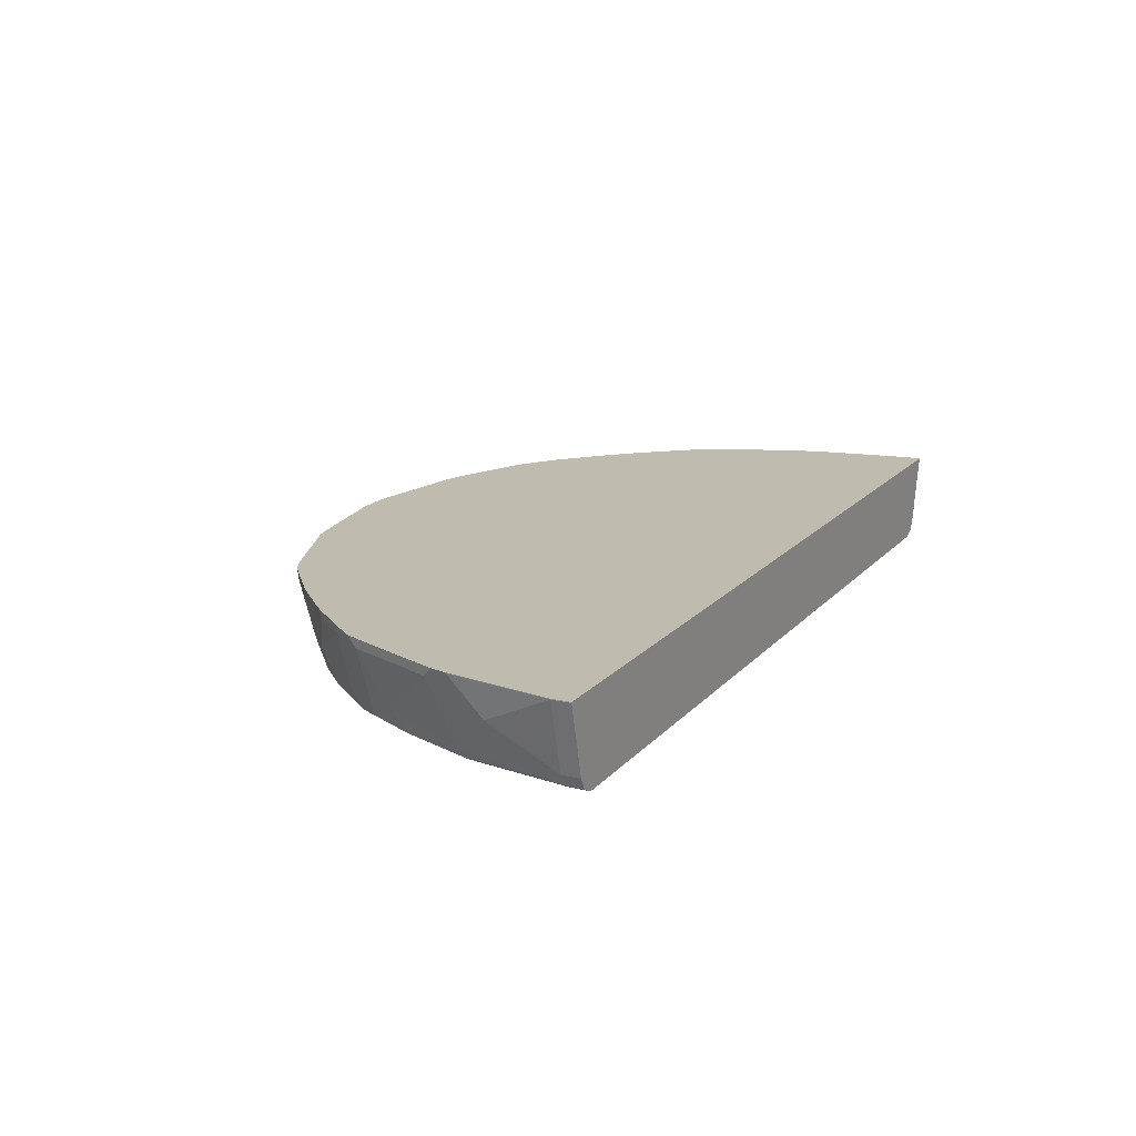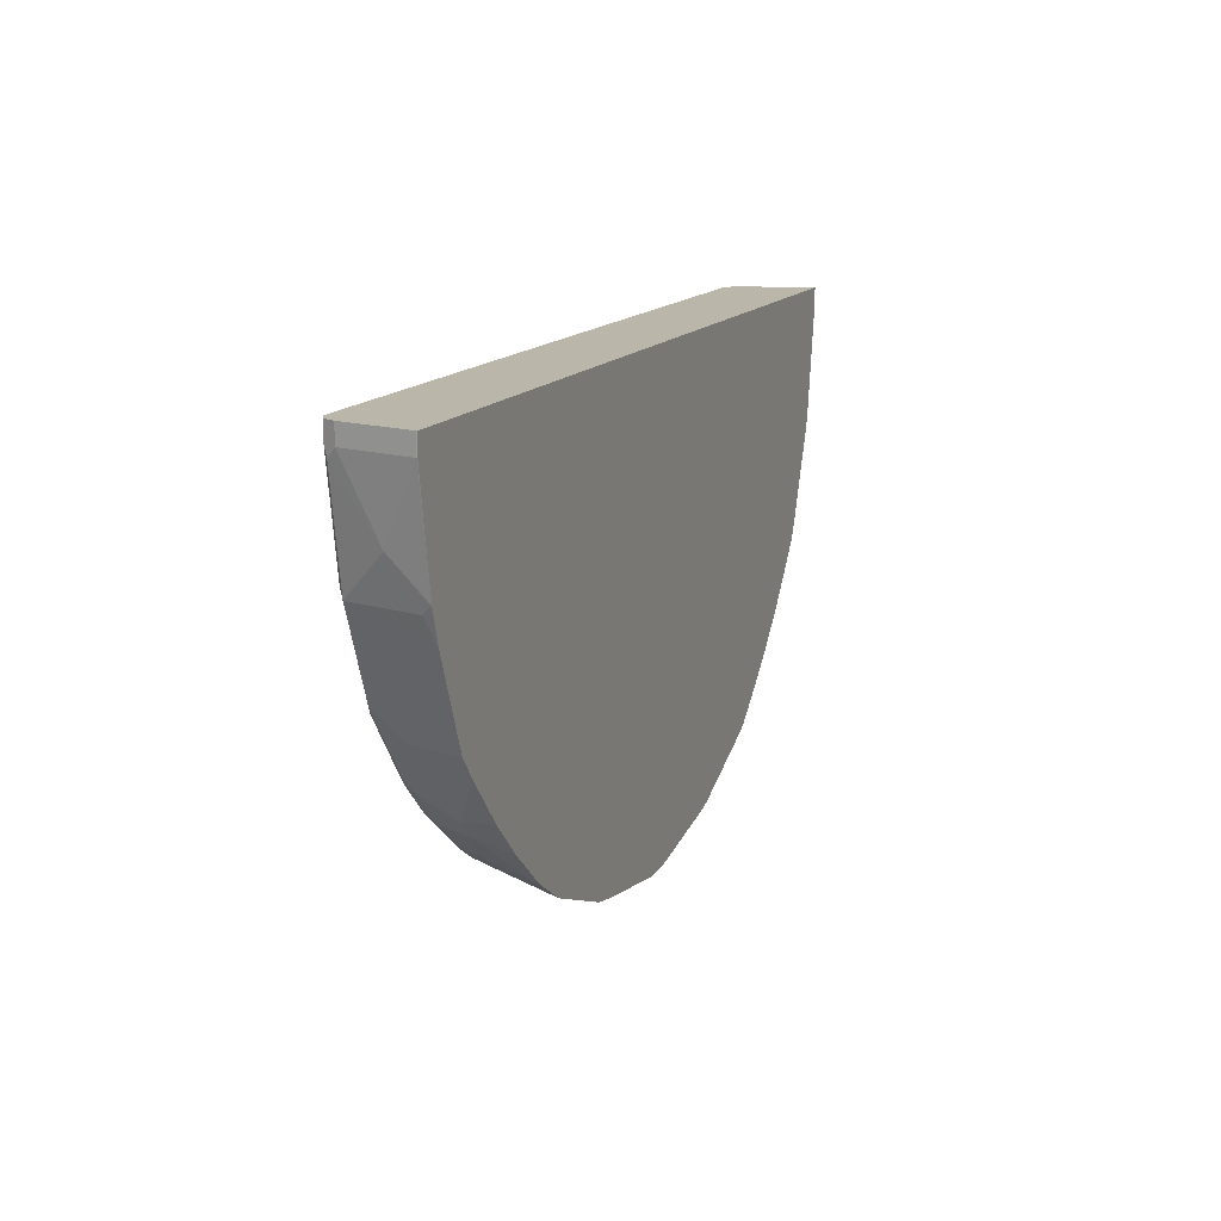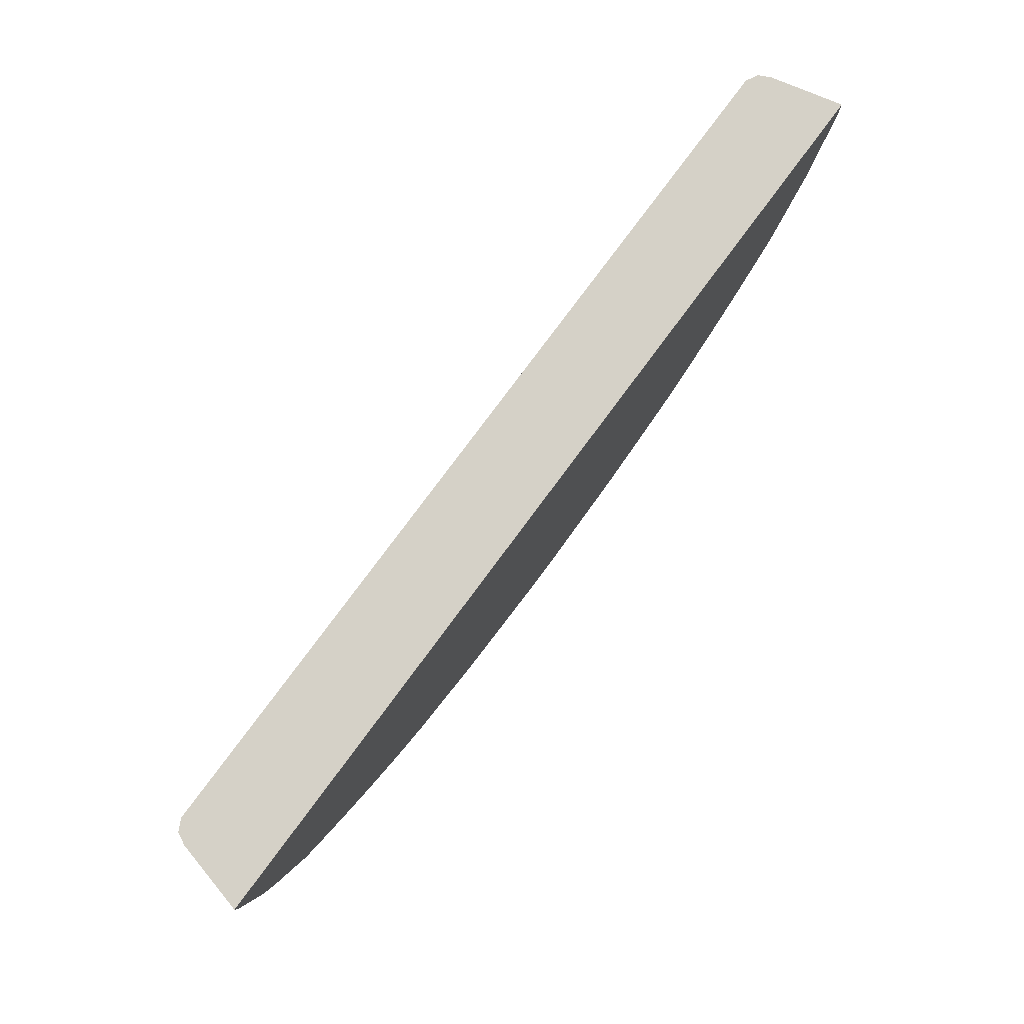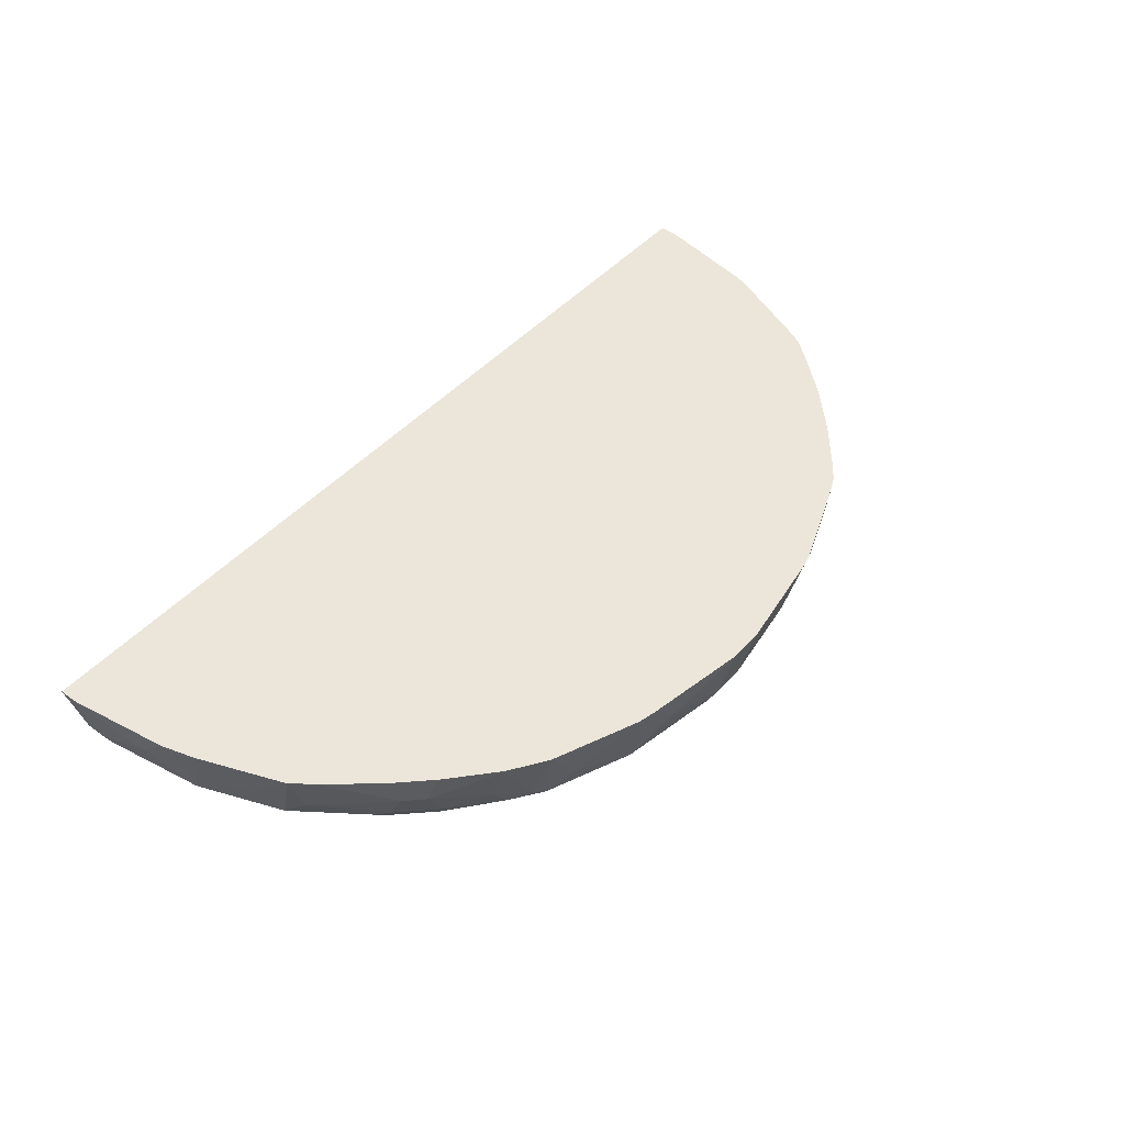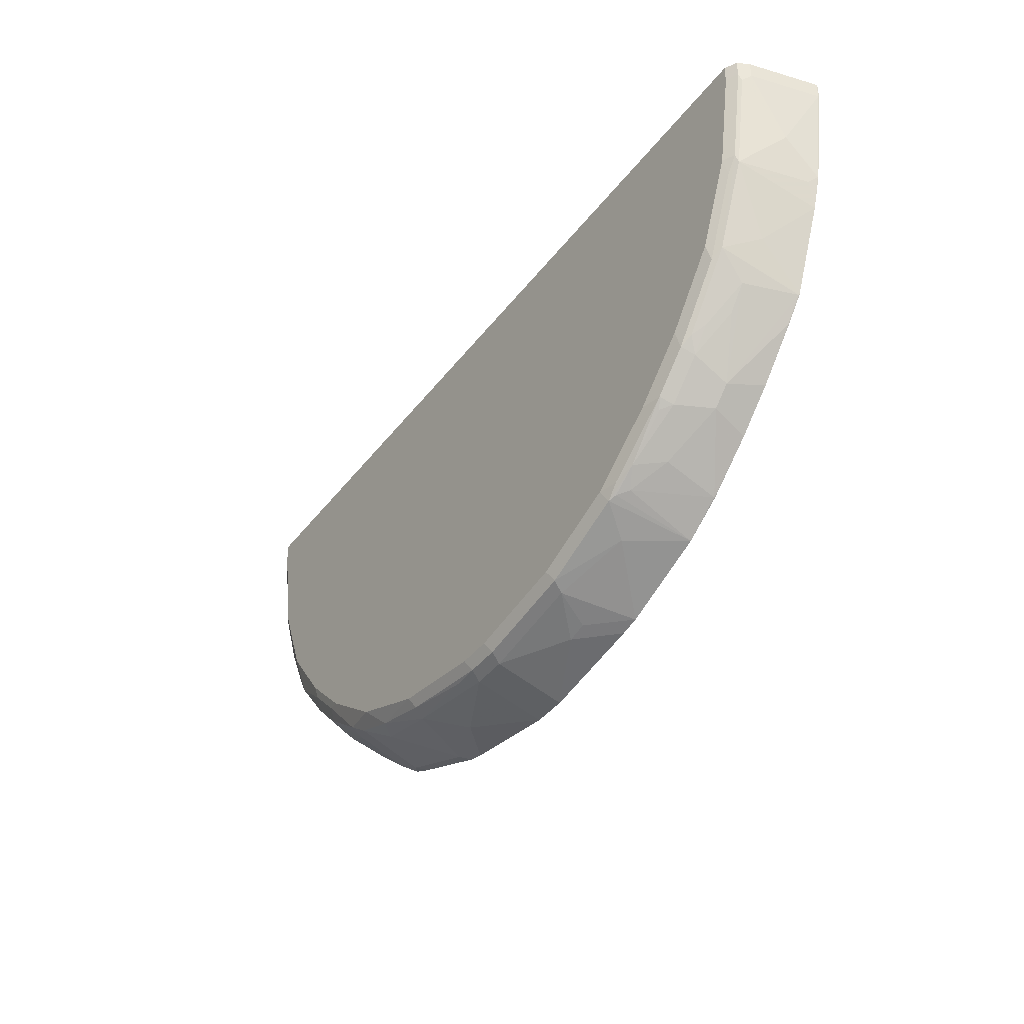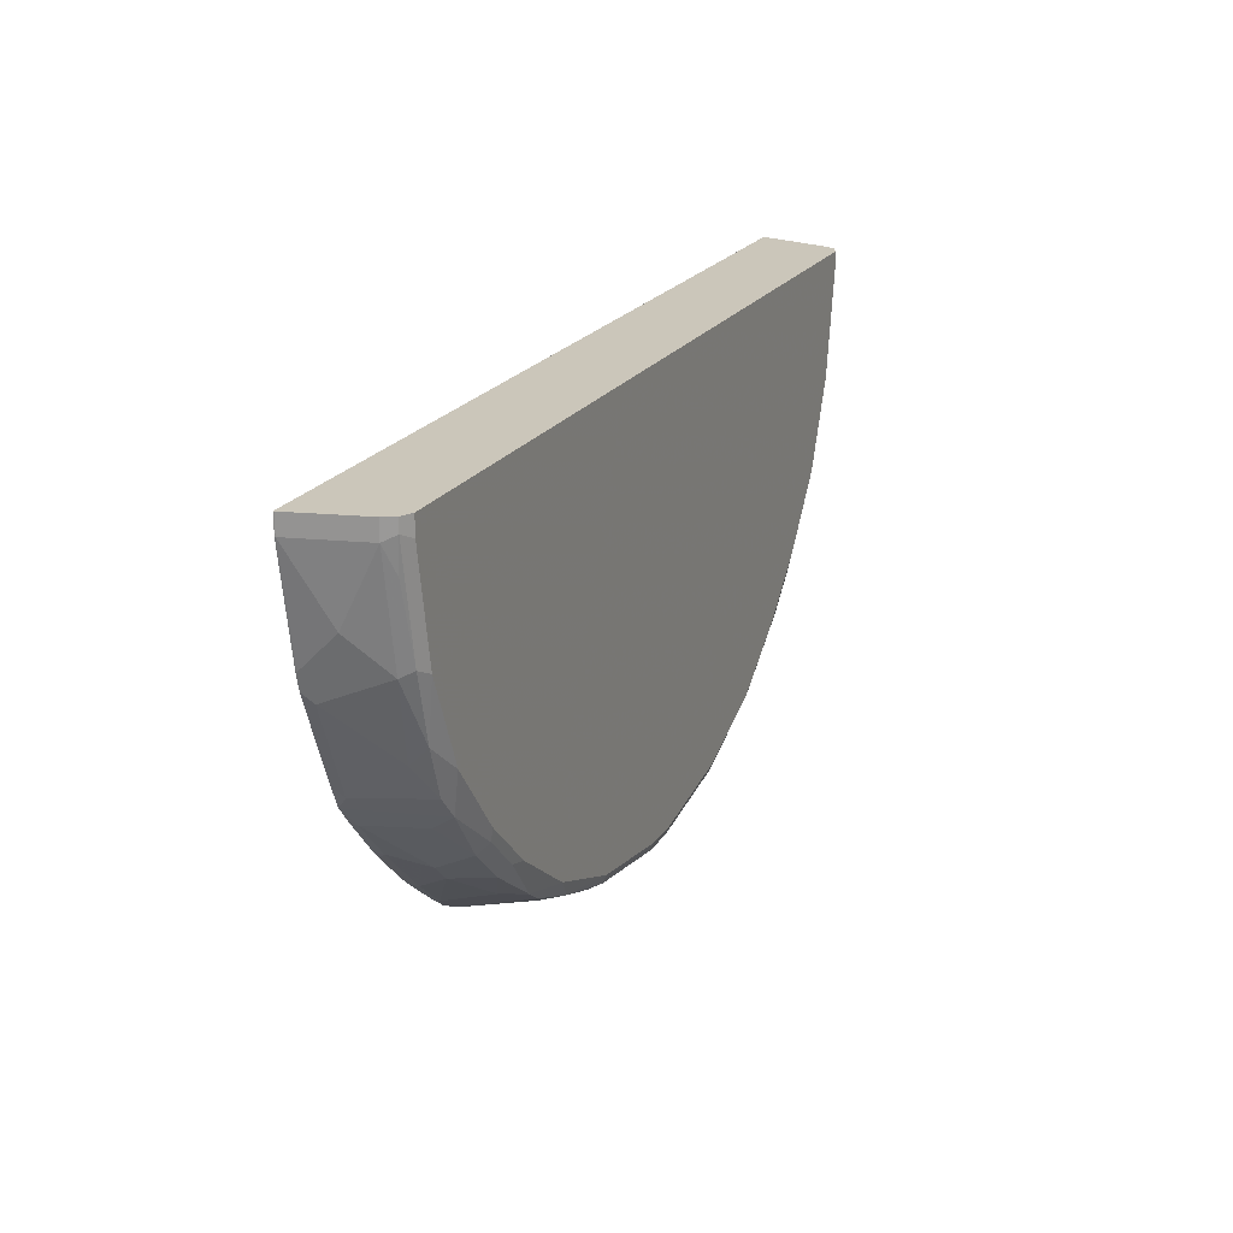
<metadata>
{"format":"obj","ext":"obj","renderer":"f3d","projection":"perspective","resolution":1024,"background":"white","views":[{"elev":16.2,"azim":-63.7,"up":"+Y"},{"elev":14.0,"azim":111.0,"up":"+Z"},{"elev":79.0,"azim":126.6,"up":"+Z"},{"elev":47.5,"azim":130.0,"up":"+Y"},{"elev":-41.0,"azim":56.1,"up":"+Z"},{"elev":21.2,"azim":-66.4,"up":"+Z"}]}
</metadata>
<code>
v 0.5035 -0.7647 0.0008343
v 0.5035 -0.7639 0.0007849
v -0.5036 -0.7638 0.0008343
v -8.979e-05 -0.7638 -0.5036
v -0.2416 -0.7638 -0.4434
v -0.1349 -0.7638 -0.484
v -0.1484 -0.7638 -0.4806
v -0.1585 -0.774 -0.4756
v -0.1306 -0.7647 -0.4849
v -0.1275 -0.7802 -0.4818
v -0.09328 -0.802 -0.4849
v -0.01867 -0.7647 -0.5036
v -0.01867 -0.7638 -0.5036
v -0.1306 -0.7638 -0.4849
v 0.01869 -0.7647 -0.5036
v 0.01869 -0.8393 -0.4849
v -0.01867 -0.8393 -0.4849
v -0.01246 -0.8517 -0.4787
v 0.02491 -0.8517 -0.4787
v 0.1368 -0.8517 -0.46
v 0.1306 -0.8393 -0.4662
v 0.2075 -0.8206 -0.4429
v 0.1515 -0.7639 -0.4804
v 0.1142 -0.802 -0.4802
v 0.1314 -0.7639 -0.4849
v 0.09328 -0.802 -0.4849
v 0.01948 -0.7639 -0.5036
v 0.2447 -0.7639 -0.4431
v 0.2448 -0.7647 -0.4429
v 0.2458 -0.7639 -0.4425
v 0.2859 -0.7639 -0.4165
v 0.2859 -0.7647 -0.4165
v 0.3359 -0.7639 -0.3733
v 0.3742 -0.7639 -0.3349
v 0.3605 -0.802 -0.3419
v 0.3419 -0.802 -0.3605
v 0.2859 -0.8206 -0.3978
v 0.2487 -0.8393 -0.4165
v 0.2657 -0.8486 -0.401
v 0.3233 -0.8393 -0.3605
v 0.3419 -0.8393 -0.3419
v 0.3194 -0.8532 -0.3544
v 0.3124 -0.8486 -0.3636
v 0.2448 -0.8532 -0.4103
v 0.23 -0.8517 -0.4227
v 0.2378 -0.8486 -0.4196
v 0.2238 -0.8579 -0.4103
v 0.2984 -0.8579 -0.3544
v 0.1306 -0.8579 -0.4476
v 0.01869 -0.8579 -0.4662
v -0.01867 -0.8579 -0.4662
v -0.1306 -0.8579 -0.4476
v 0.4103 -0.8579 -0.2238
v 0.3543 -0.8579 -0.2984
v 0.3566 -0.8532 -0.317
v 0.3605 -0.8393 -0.3232
v 0.3683 -0.8486 -0.3077
v 0.4126 -0.8532 -0.2425
v 0.4476 -0.8579 -0.1306
v 0.4662 -0.8579 -0.01867
v 0.4787 -0.8517 -0.01867
v 0.4787 -0.8517 0.0008343
v 0.4802 -0.8486 -0.028
v 0.46 -0.8517 -0.1306
v 0.4499 -0.8532 -0.1492
v 0.4243 -0.8486 -0.2331
v 0.4616 -0.8486 -0.1399
v 0.4849 -0.802 -0.09327
v 0.4849 -0.8393 -0.01867
v 0.4849 -0.8393 0.0008343
v 0.4662 -0.8579 0.0008343
v -0.4662 -0.8579 0.0008343
v 0.5035 -0.7647 -0.01867
v 0.4852 -0.7639 -0.1298
v 0.4849 -0.7647 -0.1306
v 0.4738 -0.7639 -0.1671
v 0.4802 -0.774 -0.1399
v 0.4429 -0.8113 -0.2145
v 0.4365 -0.7639 -0.2603
v 0.5035 -0.7639 -0.01867
v 0.4359 -0.7639 -0.2613
v 0.4165 -0.7639 -0.2859
v 0.4165 -0.7647 -0.2859
v 0.4359 -0.7647 -0.2611
v 0.4173 -0.8206 -0.2611
v 0.3979 -0.8206 -0.2859
v 0.38 -0.8393 -0.2984
v -0.4849 -0.8393 0.0008343
v -0.4787 -0.8517 0.0008343
v -0.4787 -0.8517 -0.01245
v -0.4849 -0.8393 -0.01867
v -0.5036 -0.7647 -0.01867
v -0.4849 -0.802 -0.09327
v -0.4849 -0.7647 -0.1306
v -0.4662 -0.8393 -0.1306
v -0.4756 -0.774 -0.1585
v -0.4806 -0.7638 -0.1484
v -0.484 -0.7638 -0.1349
v -0.4851 -0.7638 -0.1297
v -0.5036 -0.7638 -0.01867
v -0.5036 -0.7647 0.0008343
v -0.4328 -0.7638 -0.265
v -0.4433 -0.7638 -0.2416
v -0.4383 -0.774 -0.2518
v -0.4383 -0.8299 -0.2145
v -0.4165 -0.8455 -0.2487
v -0.401 -0.8486 -0.2704
v -0.4383 -0.8486 -0.1959
v -0.4072 -0.8548 -0.2394
v -0.3512 -0.8548 -0.3139
v -0.3605 -0.8455 -0.3232
v -0.3978 -0.8268 -0.2859
v -0.4165 -0.7709 -0.2859
v -0.3605 -0.8082 -0.3419
v -0.3823 -0.774 -0.3264
v -0.3823 -0.7638 -0.3264
v -0.3734 -0.7638 -0.3361
v -0.3263 -0.774 -0.3823
v -0.3361 -0.7638 -0.3734
v -0.4165 -0.7638 -0.2859
v -0.3263 -0.7638 -0.3823
v -0.2859 -0.7638 -0.4165
v -0.2859 -0.7709 -0.4165
v -0.265 -0.7638 -0.4329
v -0.2518 -0.774 -0.4382
v -0.2487 -0.8455 -0.4165
v -0.2859 -0.8268 -0.3978
v -0.3419 -0.8082 -0.3605
v -0.3232 -0.8455 -0.3605
v -0.2704 -0.8486 -0.401
v -0.2238 -0.8579 -0.4103
v -0.3139 -0.8548 -0.3512
v -0.2984 -0.8579 -0.3544
v -0.1958 -0.8486 -0.4382
v -0.2145 -0.8299 -0.4382
v -0.1306 -0.8393 -0.4662
v -0.1244 -0.8517 -0.46
v -0.04666 -0.8486 -0.4756
v -0.1213 -0.8113 -0.4756
v -0.4103 -0.8579 -0.2238
v -0.3543 -0.8579 -0.2984
v -0.4476 -0.8579 -0.1306
v -0.46 -0.8517 -0.1244
v -0.4756 -0.8486 -0.04666
v -0.4662 -0.8579 -0.01867
f 116 115 113
f 113 115 114
f 113 114 112
f 113 112 102
f 107 102 112
f 107 110 109
f 107 111 110
f 107 109 108
f 107 108 106
f 107 106 102
f 104 103 102
f 104 102 106
f 104 106 105
f 107 112 111
f 117 115 116
f 117 116 119
f 117 119 118
f 124 125 126
f 124 5 125
f 104 105 96
f 124 121 5
f 122 121 124
f 122 124 123
f 117 118 115
f 122 123 118
f 118 119 121
f 121 119 5
f 120 116 113
f 120 113 102
f 120 102 116
f 116 102 119
f 122 118 121
f 119 102 5
f 94 95 93
f 103 96 97
f 89 88 90
f 89 90 72
f 89 72 88
f 88 72 3
f 72 1 3
f 57 66 58
f 88 91 90
f 57 85 66
f 87 57 56
f 87 56 85
f 56 86 85
f 42 41 56
f 124 126 123
f 36 35 41
f 87 85 57
f 92 91 88
f 92 93 91
f 94 93 92
f 103 97 102
f 97 3 102
f 101 92 88
f 101 88 3
f 101 3 92
f 100 92 3
f 100 3 97
f 99 100 97
f 99 92 100
f 99 94 92
f 98 94 99
f 98 99 97
f 98 97 94
f 94 97 96
f 94 96 95
f 104 96 103
f 127 123 126
f 108 142 143
f 127 129 128
f 133 110 132
f 93 95 91
f 52 53 72
f 140 52 72
f 142 140 72
f 145 142 72
f 111 132 110
f 145 72 90
f 142 90 143
f 144 143 90
f 144 90 91
f 144 91 95
f 144 95 143
f 105 95 96
f 145 90 142
f 105 106 108
f 111 129 132
f 111 112 114
f 35 56 41
f 27 15 4
f 29 30 32
f 38 29 32
f 38 39 46
f 38 46 29
f 111 114 129
f 29 22 23
f 102 3 5
f 129 130 132
f 118 114 115
f 118 123 128
f 118 128 114
f 129 114 128
f 49 48 50
f 105 108 95
f 108 143 95
f 108 140 142
f 18 137 138
f 18 52 137
f 134 137 52
f 134 136 137
f 134 135 136
f 134 126 135
f 18 138 17
f 131 126 134
f 131 52 133
f 131 133 132
f 131 132 130
f 131 130 126
f 127 126 130
f 127 130 129
f 131 134 52
f 138 136 17
f 138 137 136
f 17 136 11
f 109 140 108
f 109 110 140
f 141 140 110
f 141 110 133
f 141 133 140
f 133 52 140
f 11 139 10
f 126 125 135
f 125 5 8
f 125 8 135
f 136 135 8
f 136 8 10
f 136 10 139
f 136 139 11
f 17 11 12
f 127 128 123
f 35 86 56
f 55 56 57
f 82 34 4
f 37 38 32
f 37 32 36
f 36 32 33
f 36 33 35
f 35 33 34
f 34 33 4
f 37 39 38
f 31 4 33
f 31 32 30
f 31 30 4
f 28 4 30
f 28 30 29
f 28 29 23
f 25 4 23
f 31 33 32
f 25 27 4
f 37 40 39
f 40 36 41
f 47 42 48
f 44 42 47
f 45 44 47
f 45 47 20
f 45 20 22
f 45 22 29
f 37 36 40
f 45 29 46
f 45 39 44
f 39 42 44
f 43 42 39
f 43 39 40
f 43 40 42
f 40 41 42
f 45 46 39
f 47 48 49
f 25 15 27
f 26 16 15
f 14 6 13
f 14 13 9
f 9 13 12
f 9 12 11
f 9 11 10
f 9 10 8
f 14 9 6
f 9 8 7
f 7 5 6
f 6 5 4
f 4 5 3
f 4 3 2
f 2 3 1
f 35 85 86
f 7 8 5
f 26 15 25
f 9 7 6
f 13 4 12
f 21 16 26
f 24 21 26
f 24 26 25
f 24 25 23
f 24 23 21
f 21 23 22
f 13 6 4
f 21 22 20
f 16 20 19
f 16 19 18
f 16 18 17
f 16 17 12
f 16 12 15
f 15 12 4
f 21 20 16
f 20 47 49
f 28 23 4
f 20 50 19
f 78 66 79
f 67 66 78
f 67 78 76
f 77 67 76
f 68 67 77
f 75 68 77
f 78 79 76
f 75 77 76
f 75 74 68
f 68 74 73
f 68 73 69
f 69 73 1
f 70 69 1
f 70 1 71
f 75 76 74
f 76 79 4
f 76 4 74
f 80 74 4
f 82 83 34
f 20 49 50
f 35 83 84
f 35 84 85
f 84 66 85
f 84 79 66
f 81 79 84
f 81 84 83
f 81 83 82
f 81 82 4
f 81 4 79
f 73 2 1
f 80 4 2
f 80 2 73
f 80 73 74
f 71 1 72
f 71 72 53
f 35 34 83
f 60 62 71
f 59 53 58
f 55 58 53
f 55 57 58
f 55 42 56
f 54 48 42
f 54 42 55
f 59 60 53
f 54 55 53
f 48 53 50
f 50 53 52
f 51 50 52
f 51 52 18
f 60 71 53
f 18 19 50
f 54 53 48
f 61 60 59
f 51 18 50
f 61 63 62
f 61 62 60
f 63 70 62
f 63 69 70
f 63 68 69
f 63 67 68
f 67 64 66
f 63 64 67
f 65 59 58
f 65 58 64
f 62 70 71
f 65 64 59
f 61 59 64
f 61 64 63
f 64 58 66

</code>
